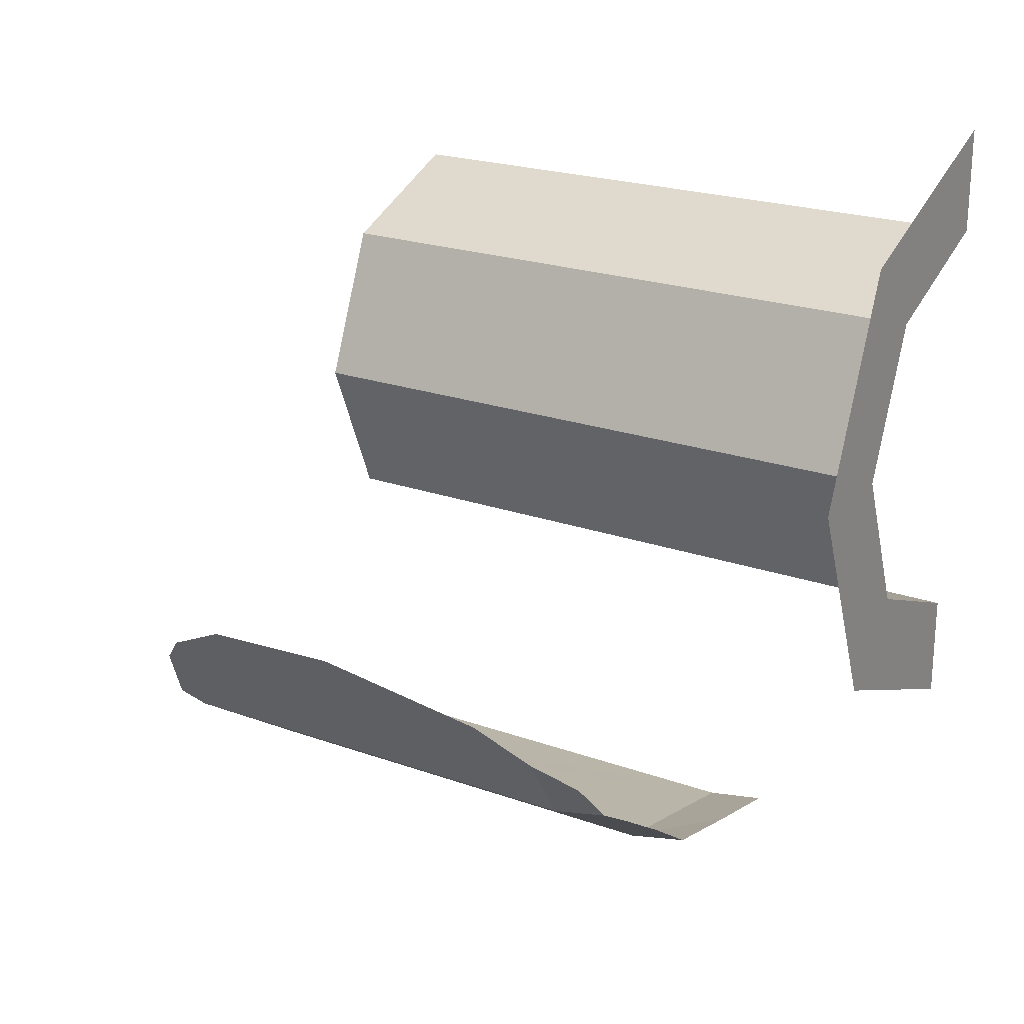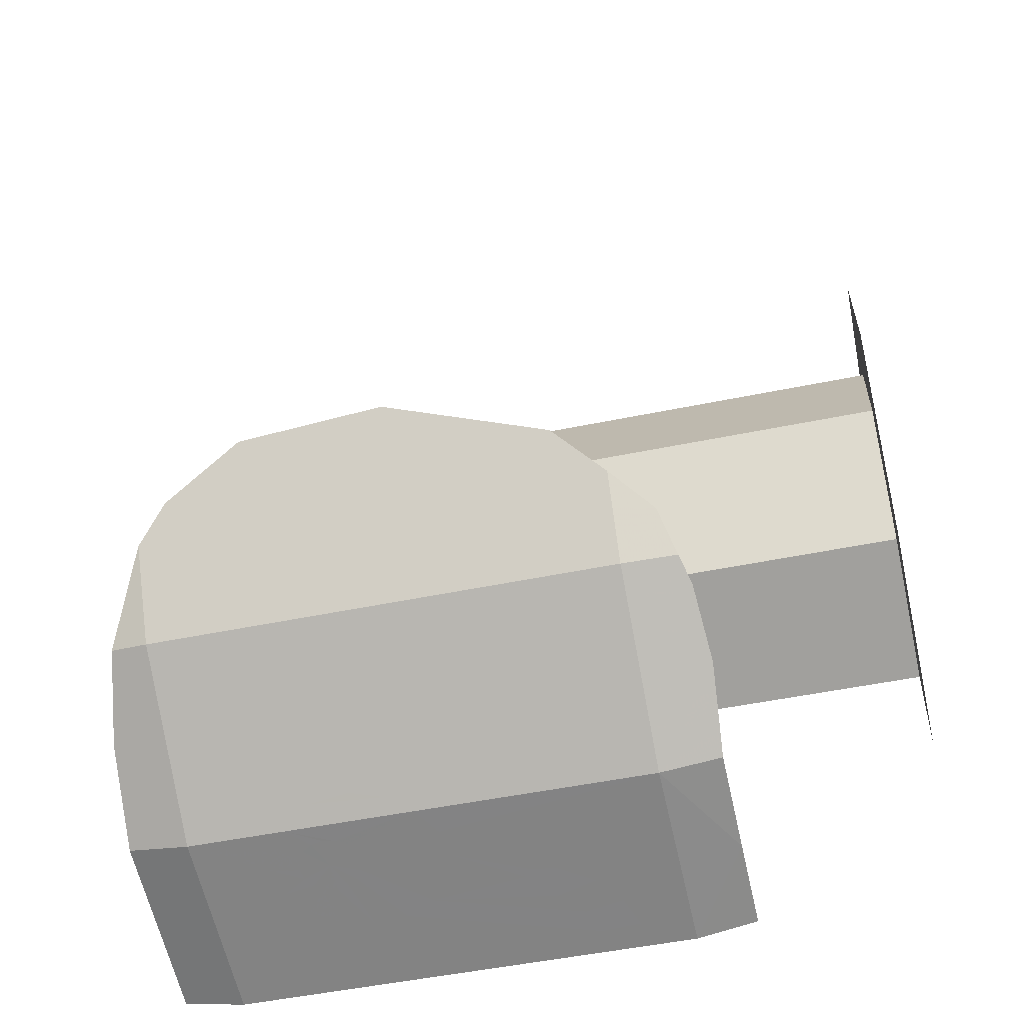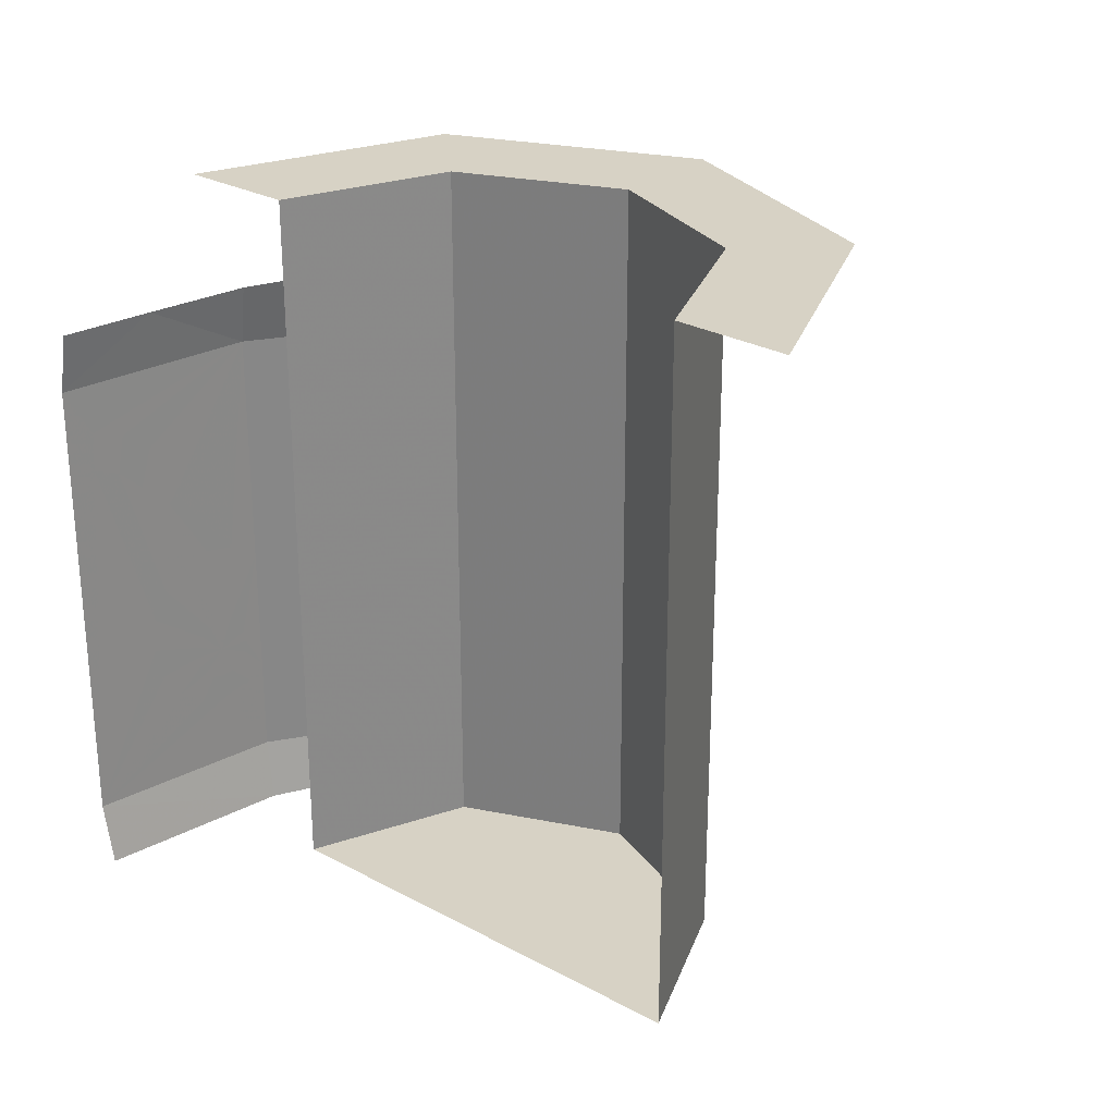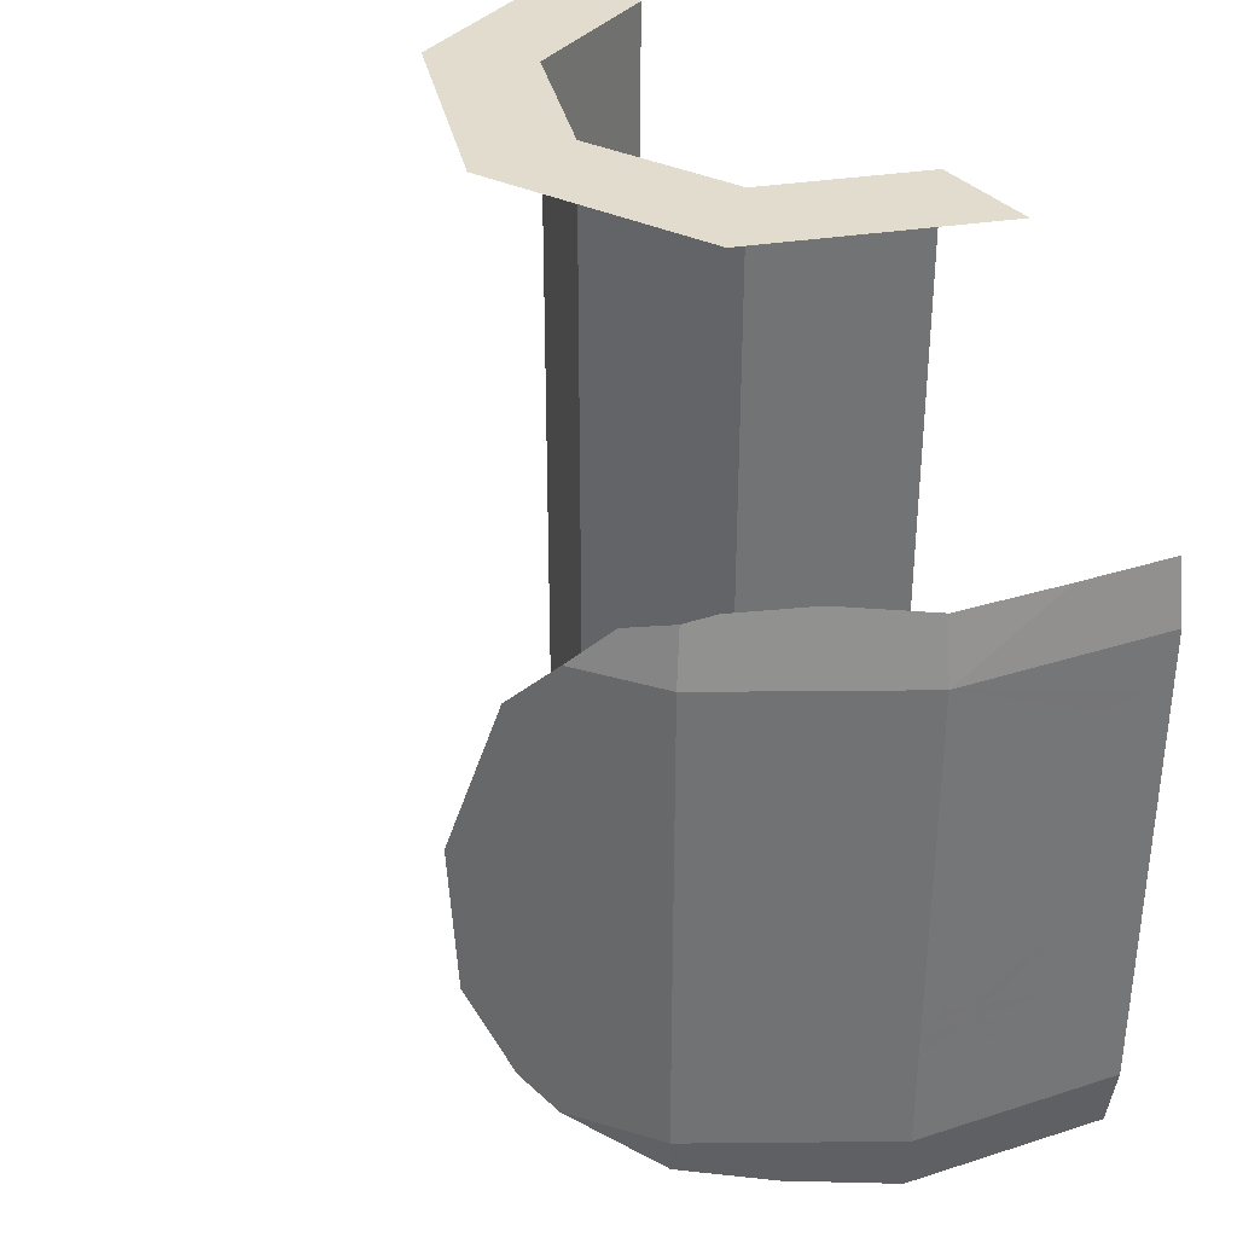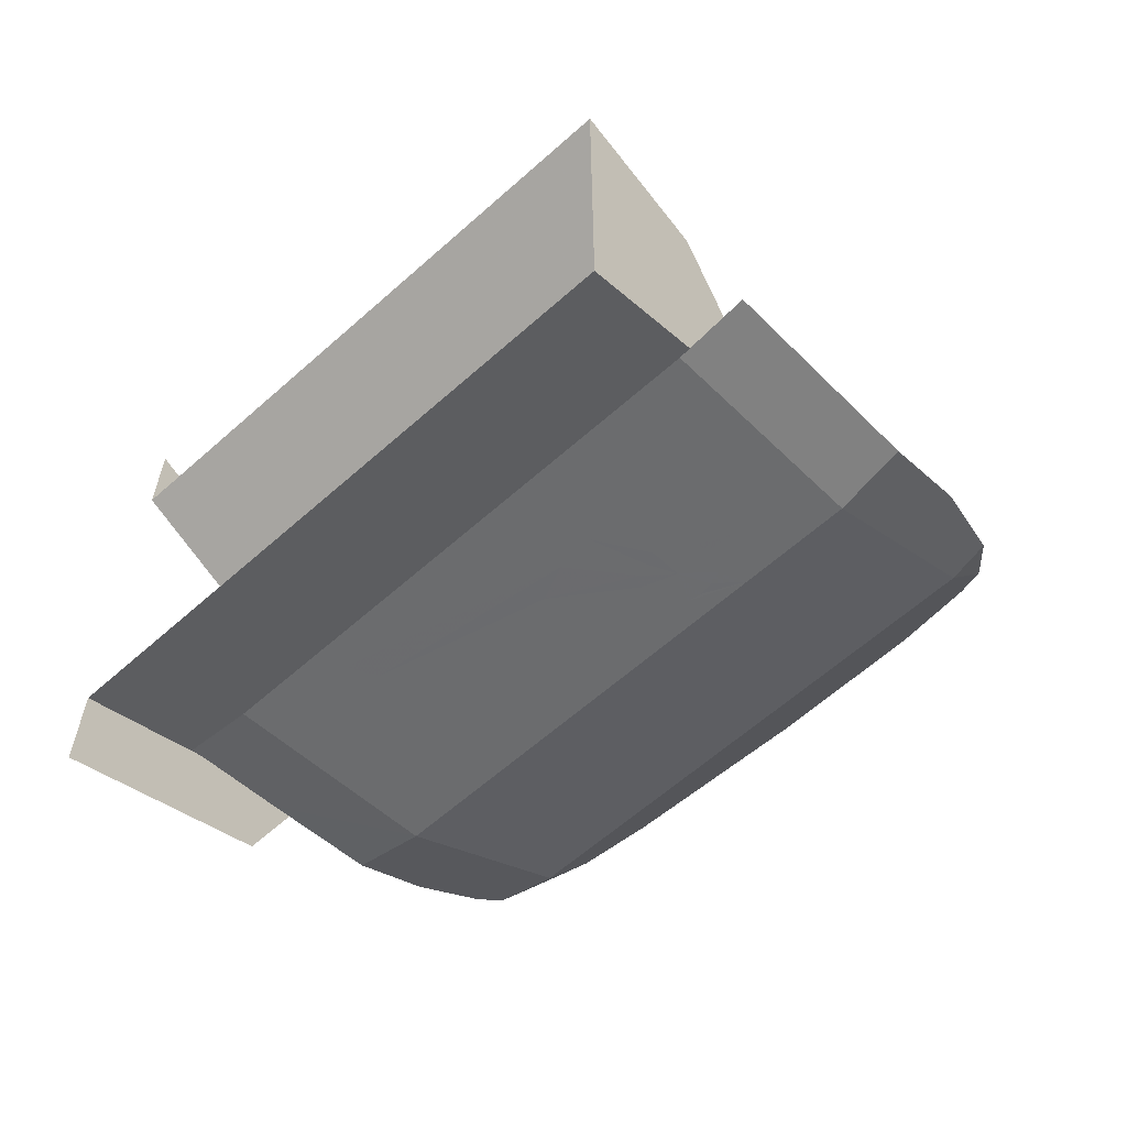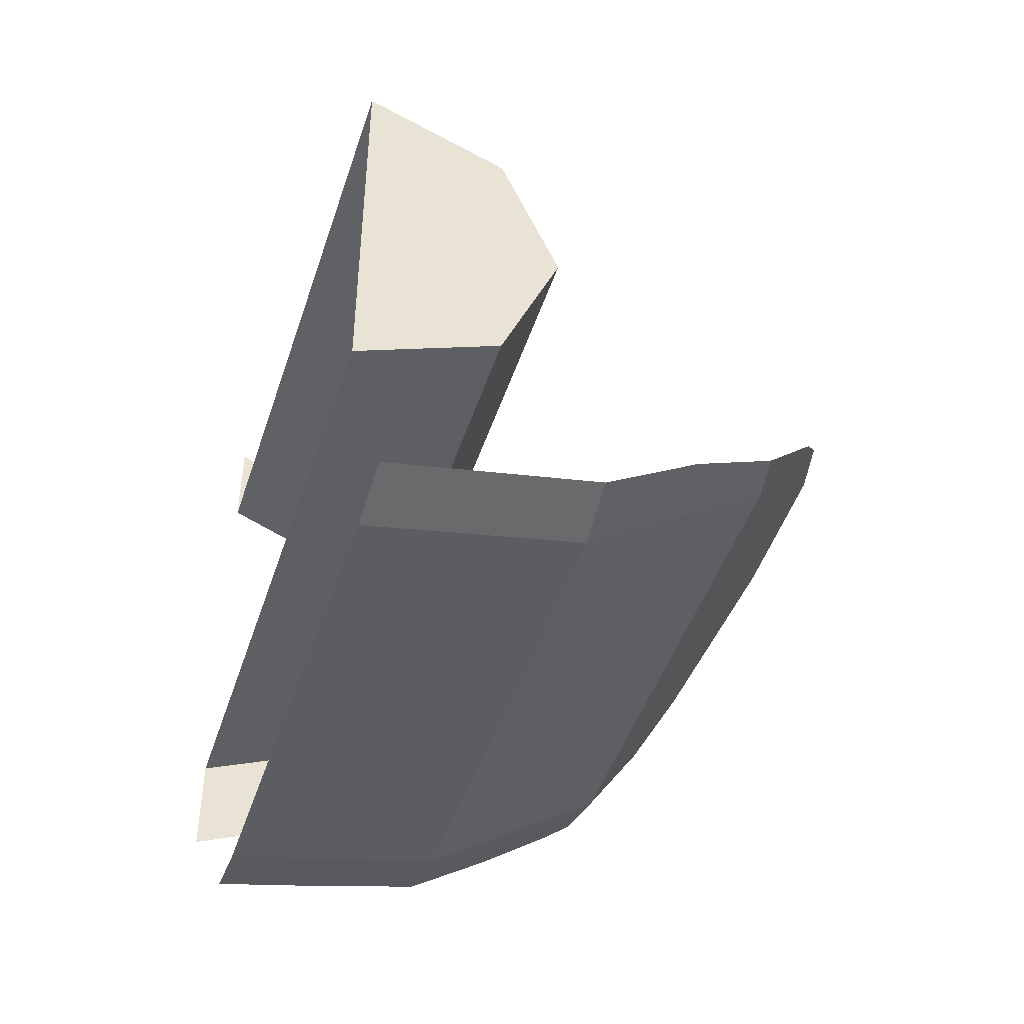
<metadata>
{"format":"obj","ext":"obj","renderer":"f3d","projection":"perspective","resolution":1024,"background":"white","views":[{"elev":22.0,"azim":121.9,"up":"+Z"},{"elev":-50.4,"azim":102.8,"up":"+Z"},{"elev":27.4,"azim":-50.2,"up":"+Y"},{"elev":34.6,"azim":145.5,"up":"+Y"},{"elev":-61.5,"azim":-47.8,"up":"+Z"},{"elev":-45.7,"azim":-17.7,"up":"+Z"}]}
</metadata>
<code>
v 0 -0.625 0
v 0 -0.625 -0.2
v 0.1414 -0.625 -0.1414
v 0 -0.625 0
v 0.1414 -0.625 -0.1414
v 0.2 -0.625 0
v 0 -0.625 0
v 0.2 -0.625 0
v 0.1414 -0.625 0.1414
v 0 -0.625 0
v 0.1414 -0.625 0.1414
v 0 -0.625 0.2
v 0.1414 -0.625 -0.1414
v 0 -0.625 -0.2
v 0 0 -0.2
v 0.1414 0 -0.1414
v 0.2 -0.625 0
v 0.1414 -0.625 -0.1414
v 0.1414 0 -0.1414
v 0.2 0 0
v 0.1414 -0.625 0.1414
v 0.2 -0.625 0
v 0.2 0 0
v 0.1414 0 0.1414
v 0 -0.625 0.2
v 0.1414 -0.625 0.1414
v 0.1414 0 0.1414
v 0 0 0.2
v 0 0 -0.3
v 0.2121 0 -0.2121
v 0.1414 0 -0.1414
v 0 0 -0.2
v 0.2121 0 -0.2121
v 0.3 0 0
v 0.2 0 0
v 0.1414 0 -0.1414
v 0.3 0 0
v 0.2121 0 0.2121
v 0.1414 0 0.1414
v 0.2 0 0
v 0.2121 0 0.2121
v 0 0 0.3
v 0 0 0.2
v 0.1414 0 0.1414
v 0.1721 -0.5646 -0.4658
v 0.1659 -0.5549 -0.467
v 0.1913 -0.4838 -0.462
v 0.1913 -0.6085 -0.462
v 0.1721 -0.5877 -0.4658
v 0.1742 -0.5762 -0.4653
v 0.1489 -0.6308 -0.4704
v 0.146 -0.6062 -0.4709
v 0.1568 -0.6039 -0.4688
v 0.2094 -0.5789 -0.4499
v 0.2059 -0.5092 -0.4522
v 0.2136 -0.5412 -0.4471
v 0.025 -0.3402 -0.495
v 0 -0.3382 -0.5
v 0 -0.2982 -0.5
v 0.027 -0.3021 -0.4946
v 0.025 -0.3402 -0.495
v 0.027 -0.3021 -0.4946
v 0.057 -0.3131 -0.4886
v 0.05 -0.3502 -0.49
v 0.05 -0.3502 -0.49
v 0.057 -0.3131 -0.4886
v 0.084 -0.3342 -0.4833
v 0.073 -0.3721 -0.4855
v 0.073 -0.3721 -0.4855
v 0.084 -0.3342 -0.4833
v 0.105 -0.3681 -0.4791
v 0.089 -0.3952 -0.4823
v 0.089 -0.3952 -0.4823
v 0.105 -0.3681 -0.4791
v 0.107 -0.3901 -0.4787
v 0.1 -0.3982 -0.4801
v 0.1352 -0.6039 -0.4731
v 0.146 -0.6062 -0.4709
v 0.1489 -0.6308 -0.4704
v 0.1215 -0.6262 -0.4758
v 0.126 -0.5974 -0.4749
v 0.1352 -0.6039 -0.4731
v 0.1215 -0.6262 -0.4758
v 0.0973 -0.6095 -0.4807
v 0.1199 -0.5877 -0.4762
v 0.126 -0.5974 -0.4749
v 0.0973 -0.6095 -0.4807
v 0.08005 -0.5831 -0.4841
v 0.1177 -0.5762 -0.4766
v 0.1199 -0.5877 -0.4762
v 0.08005 -0.5831 -0.4841
v 0.07245 -0.5511 -0.4856
v 0.1199 -0.5646 -0.4762
v 0.1177 -0.5762 -0.4766
v 0.07245 -0.5511 -0.4856
v 0.07555 -0.5183 -0.485
v 0.126 -0.5549 -0.4749
v 0.1199 -0.5646 -0.4762
v 0.07555 -0.5183 -0.485
v 0.0889 -0.4898 -0.4823
v 0.1352 -0.5484 -0.4731
v 0.126 -0.5549 -0.4749
v 0.0889 -0.4898 -0.4823
v 0.1105 -0.4698 -0.478
v 0.146 -0.5461 -0.4709
v 0.1352 -0.5484 -0.4731
v 0.1105 -0.4698 -0.478
v 0.1371 -0.4615 -0.4728
v 0.1568 -0.5484 -0.4688
v 0.146 -0.5461 -0.4709
v 0.1371 -0.4615 -0.4728
v 0.1646 -0.4661 -0.4673
v 0.1568 -0.5484 -0.4688
v 0.1646 -0.4661 -0.4673
v 0.1913 -0.4838 -0.462
v 0.1659 -0.5549 -0.467
v 0.1721 -0.5646 -0.4658
v 0.1913 -0.4838 -0.462
v 0.1913 -0.6085 -0.462
v 0.1742 -0.5762 -0.4653
v 0.1659 -0.5974 -0.467
v 0.1721 -0.5877 -0.4658
v 0.1913 -0.6085 -0.462
v 0.1755 -0.6224 -0.4651
v 0.1568 -0.6039 -0.4688
v 0.1659 -0.5974 -0.467
v 0.1755 -0.6224 -0.4651
v 0.1489 -0.6308 -0.4704
v 0.1913 -0.6085 -0.462
v 0.1913 -0.4838 -0.462
v 0.2059 -0.5092 -0.4522
v 0.2094 -0.5789 -0.4499
v 0.146 -0.5762 -0.4709
v 0.1199 -0.5877 -0.4762
v 0.1177 -0.5762 -0.4766
v 0.1199 -0.5646 -0.4762
v 0.146 -0.5762 -0.4709
v 0.1199 -0.5646 -0.4762
v 0.126 -0.5549 -0.4749
v 0.1352 -0.5484 -0.4731
v 0.146 -0.5762 -0.4709
v 0.1352 -0.5484 -0.4731
v 0.146 -0.5461 -0.4709
v 0.1568 -0.5484 -0.4688
v 0.146 -0.5762 -0.4709
v 0.1568 -0.5484 -0.4688
v 0.1659 -0.5549 -0.467
v 0.1721 -0.5646 -0.4658
v 0.146 -0.5762 -0.4709
v 0.1721 -0.5646 -0.4658
v 0.1742 -0.5762 -0.4653
v 0.1721 -0.5877 -0.4658
v 0.146 -0.5762 -0.4709
v 0.1721 -0.5877 -0.4658
v 0.1659 -0.5974 -0.467
v 0.1568 -0.6039 -0.4688
v 0.146 -0.5762 -0.4709
v 0.1568 -0.6039 -0.4688
v 0.146 -0.6062 -0.4709
v 0.1352 -0.6039 -0.4731
v 0.146 -0.5762 -0.4709
v 0.1352 -0.6039 -0.4731
v 0.126 -0.5974 -0.4749
v 0.1199 -0.5877 -0.4762
v 0 -0.7032 -0.5
v 0.08005 -0.5831 -0.4841
v 0.0973 -0.6095 -0.4807
v 0 -0.7032 -0.5
v 0.0973 -0.6095 -0.4807
v 0.1215 -0.6262 -0.4758
v 0.1913 -0.7032 -0.462
v 0.1489 -0.6308 -0.4704
v 0.1755 -0.6224 -0.4651
v 0.1913 -0.7032 -0.462
v 0.1755 -0.6224 -0.4651
v 0.1913 -0.6085 -0.462
v 0.2059 -0.5092 -0.4522
v 0.1913 -0.4838 -0.462
v 0.1913 -0.2531 -0.462
v 0.107 -0.3901 -0.4787
v 0.105 -0.3681 -0.4791
v 0.1913 -0.2531 -0.462
v 0.105 -0.3681 -0.4791
v 0.084 -0.3342 -0.4833
v 0.1913 -0.2531 -0.462
v 0.084 -0.3342 -0.4833
v 0.057 -0.3131 -0.4886
v 0.1913 -0.2531 -0.462
v 0.027 -0.3021 -0.4946
v 0 -0.2982 -0.5
v 0 -0.2531 -0.5
v 0 -0.7032 -0.5
v 0.07245 -0.5511 -0.4856
v 0.08005 -0.5831 -0.4841
v 0.0889 -0.4898 -0.4823
v 0.073 -0.3721 -0.4855
v 0.089 -0.3952 -0.4823
v 0.1646 -0.4661 -0.4673
v 0.1371 -0.4615 -0.4728
v 0.107 -0.3901 -0.4787
v 0 -0.7032 -0.5
v 0.1215 -0.6262 -0.4758
v 0.1489 -0.6308 -0.4704
v 0.1913 -0.7032 -0.462
v 0.3535 -0.7032 -0.3535
v 0.1913 -0.7032 -0.462
v 0.1913 -0.6085 -0.462
v 0.2094 -0.5789 -0.4499
v 0.3535 -0.7032 -0.3535
v 0.2094 -0.5789 -0.4499
v 0.2136 -0.5412 -0.4471
v 0.3535 -0.2531 -0.3535
v 0.3535 -0.2531 -0.3535
v 0.2136 -0.5412 -0.4471
v 0.2059 -0.5092 -0.4522
v 0.1913 -0.2531 -0.462
v 0.1913 -0.2531 -0.462
v 0.1913 -0.4838 -0.462
v 0.1646 -0.4661 -0.4673
v 0.107 -0.3901 -0.4787
v 0.1913 -0.2531 -0.462
v 0.057 -0.3131 -0.4886
v 0.027 -0.3021 -0.4946
v 0 -0.2531 -0.5
v 0 -0.7032 -0.5
v 0 -0.3382 -0.5
v 0.025 -0.3402 -0.495
v 0.07245 -0.5511 -0.4856
v 0.07555 -0.5183 -0.485
v 0.07245 -0.5511 -0.4856
v 0.025 -0.3402 -0.495
v 0.05 -0.3502 -0.49
v 0.0889 -0.4898 -0.4823
v 0.07555 -0.5183 -0.485
v 0.05 -0.3502 -0.49
v 0.073 -0.3721 -0.4855
v 0.0889 -0.4898 -0.4823
v 0.089 -0.3952 -0.4823
v 0.1 -0.3982 -0.4801
v 0.1105 -0.4698 -0.478
v 0.1371 -0.4615 -0.4728
v 0.1105 -0.4698 -0.478
v 0.1 -0.3982 -0.4801
v 0.107 -0.3901 -0.4787
v 0 -0.7032 -0.5
v 0.1913 -0.7032 -0.462
v 0.187 -0.7629 -0.4515
v 0 -0.7635 -0.4886
v 0 -0.2531 -0.5
v 0 -0.194 -0.4899
v 0.08845 -0.194 -0.4724
v 0 -0.2531 -0.5
v 0.08845 -0.194 -0.4724
v 0.1913 -0.2531 -0.462
v 0.1913 -0.2531 -0.462
v 0.08845 -0.194 -0.4724
v 0.1874 -0.194 -0.4514
v 0.1913 -0.2531 -0.462
v 0.1874 -0.194 -0.4514
v 0.26 -0.1877 -0.4014
v 0.1913 -0.2531 -0.462
v 0.26 -0.1877 -0.4014
v 0.3222 -0.1933 -0.3612
v 0.1913 -0.2531 -0.462
v 0.3222 -0.1933 -0.3612
v 0.3535 -0.2531 -0.3535
v 0.3535 -0.2531 -0.3535
v 0.3222 -0.1933 -0.3612
v 0.3466 -0.2011 -0.3466
v 0.3535 -0.2531 -0.3535
v 0.3466 -0.2011 -0.3466
v 0.3744 -0.2145 -0.3095
v 0.3535 -0.2531 -0.3535
v 0.3744 -0.2145 -0.3095
v 0.4029 -0.2531 -0.2797
v 0.3535 -0.2531 -0.3535
v 0.4029 -0.2531 -0.2797
v 0.43 -0.3009 -0.2391
v 0.3535 -0.2531 -0.3535
v 0.43 -0.3009 -0.2391
v 0.4592 -0.456 -0.1954
v 0.3535 -0.2531 -0.3535
v 0.4592 -0.456 -0.1954
v 0.3535 -0.7032 -0.3535
v 0.4592 -0.456 -0.1954
v 0.4542 -0.5969 -0.2029
v 0.3535 -0.7032 -0.3535
v 0.3535 -0.7032 -0.3535
v 0.4542 -0.5969 -0.2029
v 0.4278 -0.6738 -0.2425
v 0.3535 -0.7032 -0.3535
v 0.4278 -0.6738 -0.2425
v 0.407 -0.7032 -0.2736
v 0.3488 -0.7391 -0.3488
v 0.3535 -0.7032 -0.3535
v 0.407 -0.7032 -0.2736
v 0.187 -0.7629 -0.4515
v 0.1913 -0.7032 -0.462
v 0.2721 -0.757 -0.396
v 0.2721 -0.757 -0.396
v 0.1913 -0.7032 -0.462
v 0.3535 -0.7032 -0.3535
v 0.2721 -0.757 -0.396
v 0.3535 -0.7032 -0.3535
v 0.3488 -0.7391 -0.3488
g mesh6817299
f 1 3 2
f 4 6 5
f 7 9 8
f 10 12 11
g mesh6817301
f 13 15 14
f 15 13 16
f 17 19 18
f 19 17 20
f 21 23 22
f 23 21 24
f 25 27 26
f 27 25 28
g mesh6817304
f 29 31 30
f 31 29 32
f 33 35 34
f 35 33 36
f 37 39 38
f 39 37 40
f 41 43 42
f 43 41 44
g mesh6817306
f 45 46 47
f 48 49 50
f 51 52 53
f 54 55 56
f 57 58 59
f 59 60 57
f 61 62 63
f 63 64 61
f 65 66 67
f 67 68 65
f 69 70 71
f 71 72 69
f 73 74 75
f 75 76 73
f 77 78 79
f 79 80 77
f 81 82 83
f 83 84 81
f 85 86 87
f 87 88 85
f 89 90 91
f 91 92 89
f 93 94 95
f 95 96 93
f 97 98 99
f 99 100 97
f 101 102 103
f 103 104 101
f 105 106 107
f 107 108 105
f 109 110 111
f 111 112 109
f 113 114 115
f 115 116 113
f 117 118 119
f 119 120 117
f 121 122 123
f 123 124 121
f 125 126 127
f 127 128 125
f 129 130 131
f 131 132 129
g mesh6817307
f 133 134 135
f 135 136 133
f 137 138 139
f 139 140 137
f 141 142 143
f 143 144 141
f 145 146 147
f 147 148 145
f 149 150 151
f 151 152 149
f 153 154 155
f 155 156 153
f 157 158 159
f 159 160 157
f 161 162 163
f 163 164 161
g mesh6817308
f 165 166 167
f 168 169 170
f 171 172 173
f 174 175 176
f 177 178 179
f 180 181 182
f 183 184 185
f 186 187 188
f 189 190 191
f 192 193 194
f 195 196 197
f 198 199 200
f 201 202 203
f 203 204 201
f 205 206 207
f 207 208 205
f 209 210 211
f 211 212 209
f 213 214 215
f 215 216 213
f 217 218 219
f 219 220 217
f 221 222 223
f 223 224 221
f 225 226 227
f 227 228 225
f 229 230 231
f 231 232 229
f 233 234 235
f 235 236 233
f 237 238 239
f 239 240 237
f 241 242 243
f 243 244 241
f 245 246 247
f 247 248 245
f 249 250 251
f 252 253 254
f 255 256 257
f 258 259 260
f 261 262 263
f 264 265 266
f 267 268 269
f 270 271 272
f 273 274 275
f 276 277 278
f 279 280 281
f 282 283 284
f 285 286 287
f 288 289 290
f 291 292 293
f 294 295 296
f 297 298 299
f 300 301 302
f 303 304 305

</code>
